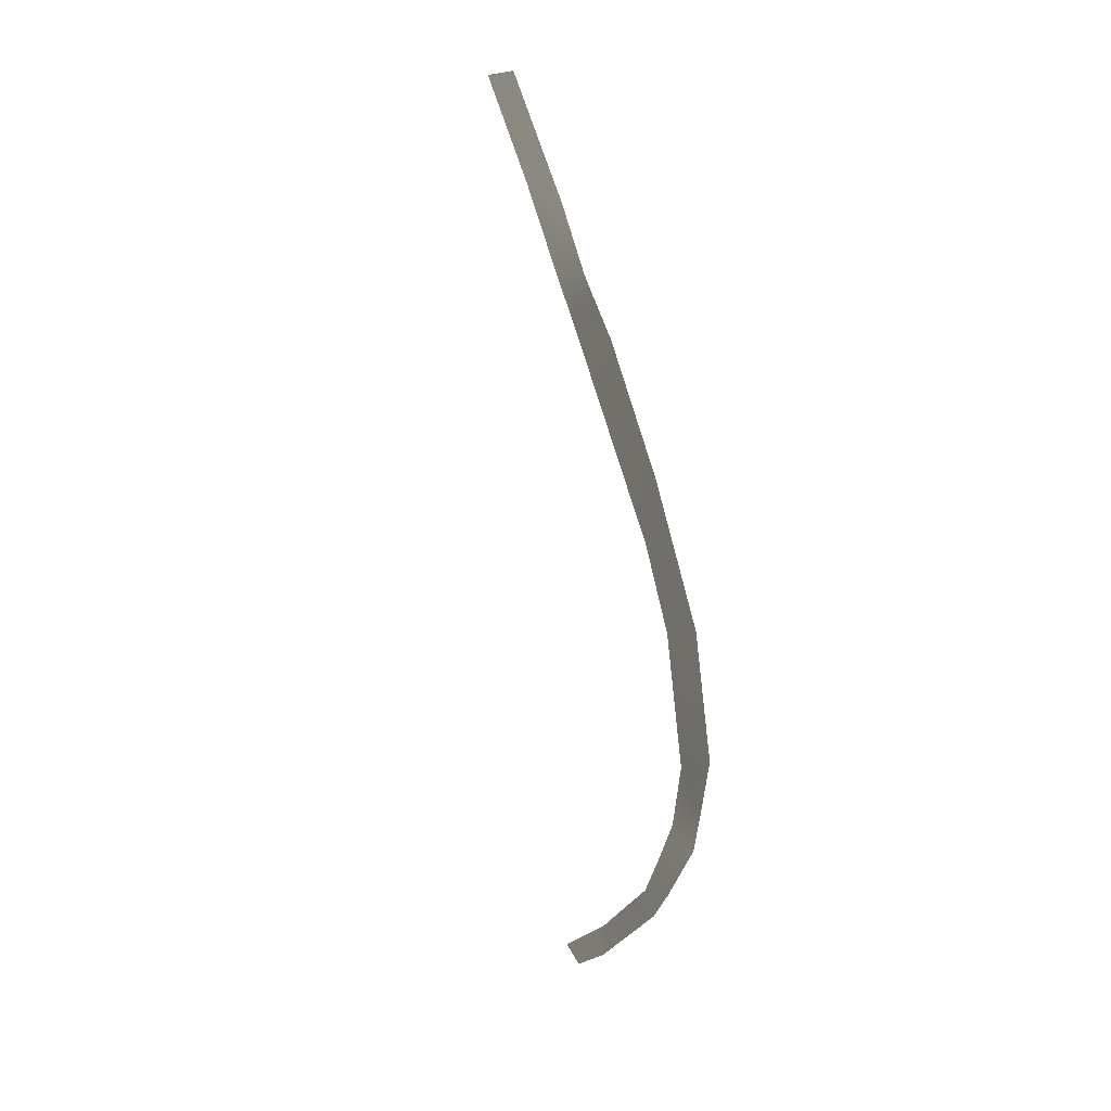
<metadata>
{"format":"obj","ext":"obj","renderer":"f3d","projection":"perspective","resolution":1024,"background":"white","views":[{"elev":-71.2,"azim":-73.5,"up":"+Z"}]}
</metadata>
<code>
v -37.13 -445.6 -12.85
v -44.24 -448.8 -13.41
v -42.26 -443.7 -13.01
v -50.91 -447.4 -12.92
v -36.92 -440.1 -12.52
v -30.89 -440 -12.41
v -32.52 -436.8 -12.25
v -27.86 -436.9 -12.25
v -30.99 -434.1 -12.11
v -28.26 -429.1 -11.94
v -50.79 -451.7 -13.36
v -71.98 -451.1 -13.29
v -71.32 -455.1 -13.71
v -85.85 -451.8 -13.36
v -94.95 -455.7 -13.76
v -115.5 -451 -13.28
v -115.5 -455.1 -13.71
v -120 -450.8 -13.46
v -121.2 -454.5 -13.88
v -125.1 -450.6 -13.41
v -124.9 -454.1 -13.82
v -135.3 -454 -15.99
v -139.2 -450.4 -16.32
v -153.4 -452.9 -17.84
v -153.8 -449.6 -17.82
v -28.07 -428.2 -11.94
v -24.14 -429.1 -11.98
v -23.52 -427.8 -11.99
v -26.85 -422.8 -12
v -23.03 -423.6 -12.04
g Road_Farm_t1_33891_432
f 1 3 2
f 4 2 3
f 1 5 3
f 5 1 6
f 5 6 7
f 8 7 6
f 8 9 7
f 8 10 9
f 4 11 2
f 11 4 12
f 13 11 12
f 12 14 13
f 14 15 13
f 15 14 16
f 15 16 17
f 17 16 18
f 17 18 19
f 19 18 20
f 19 20 21
f 22 21 20
f 22 20 23
f 23 24 22
f 23 25 24
f 26 10 27
f 26 27 28
f 28 29 26
f 28 30 29
f 8 27 10

</code>
